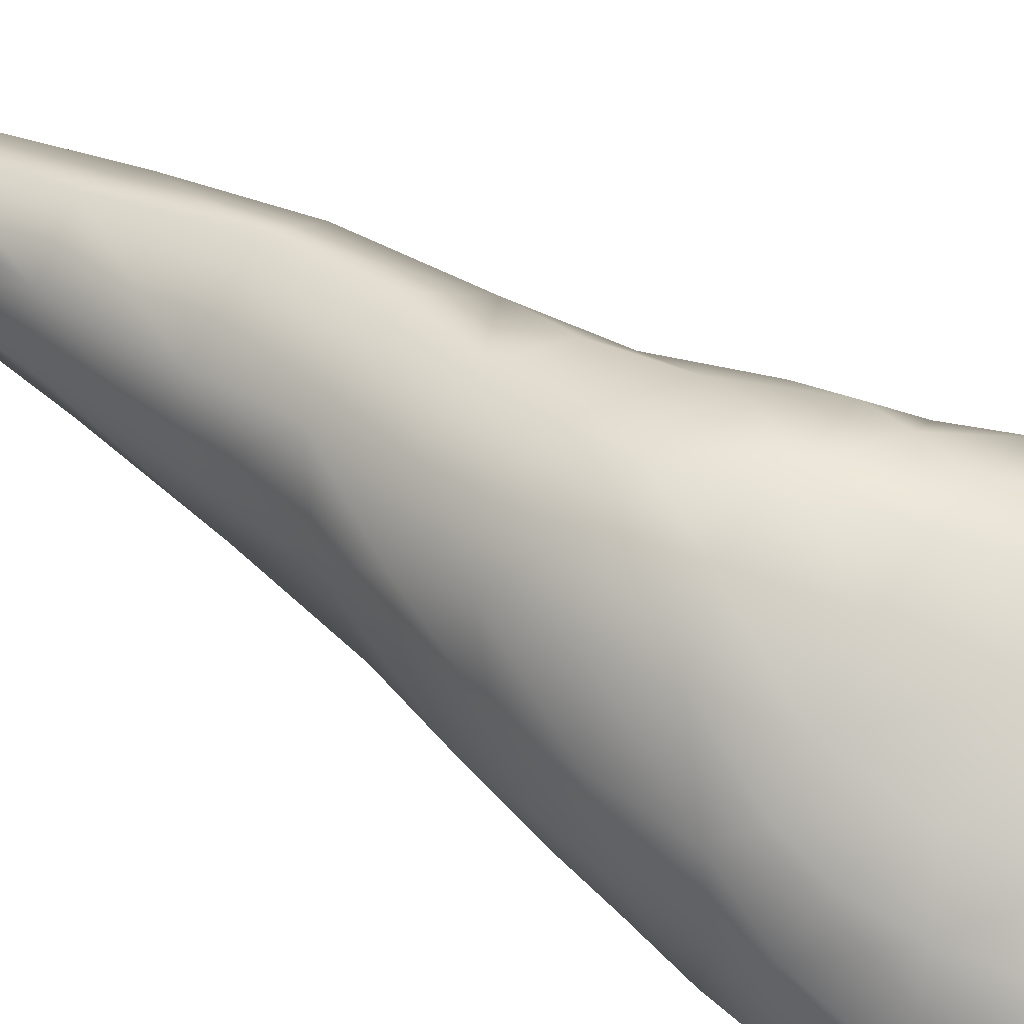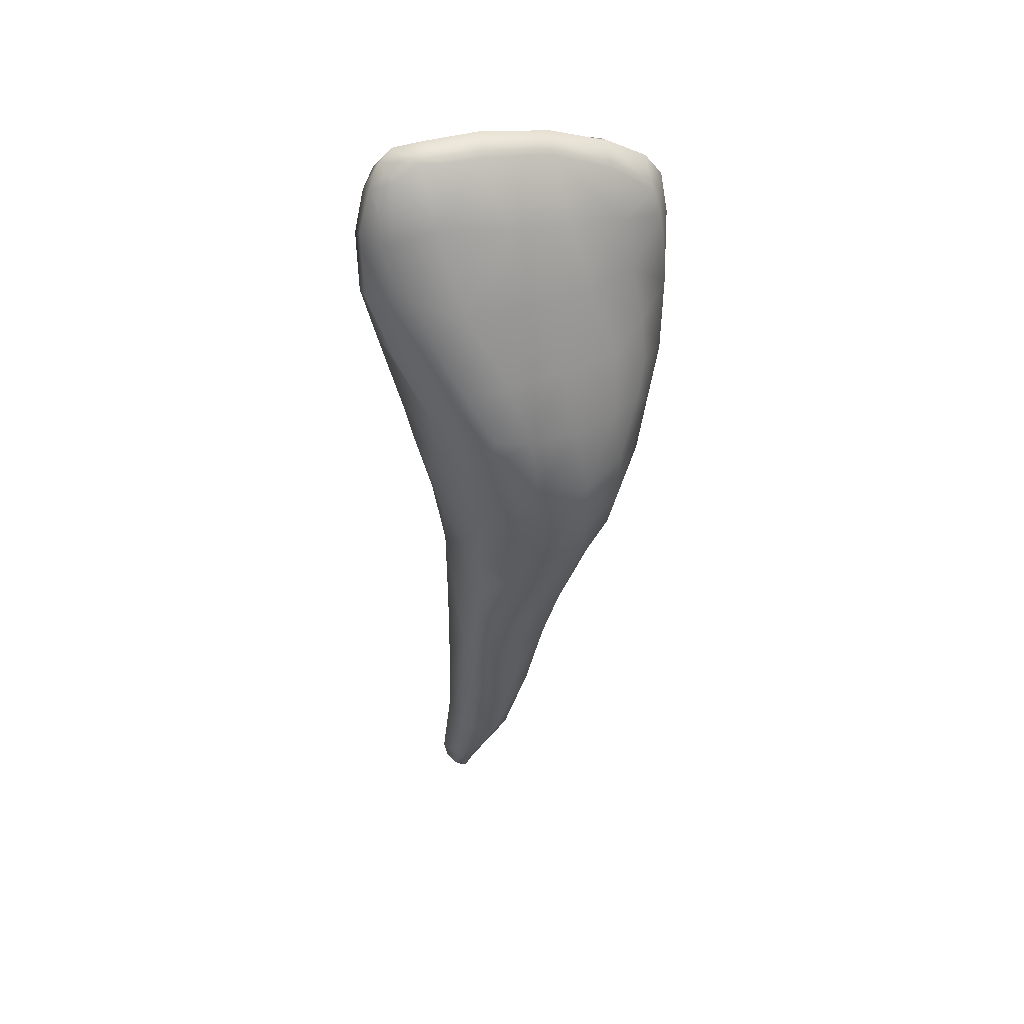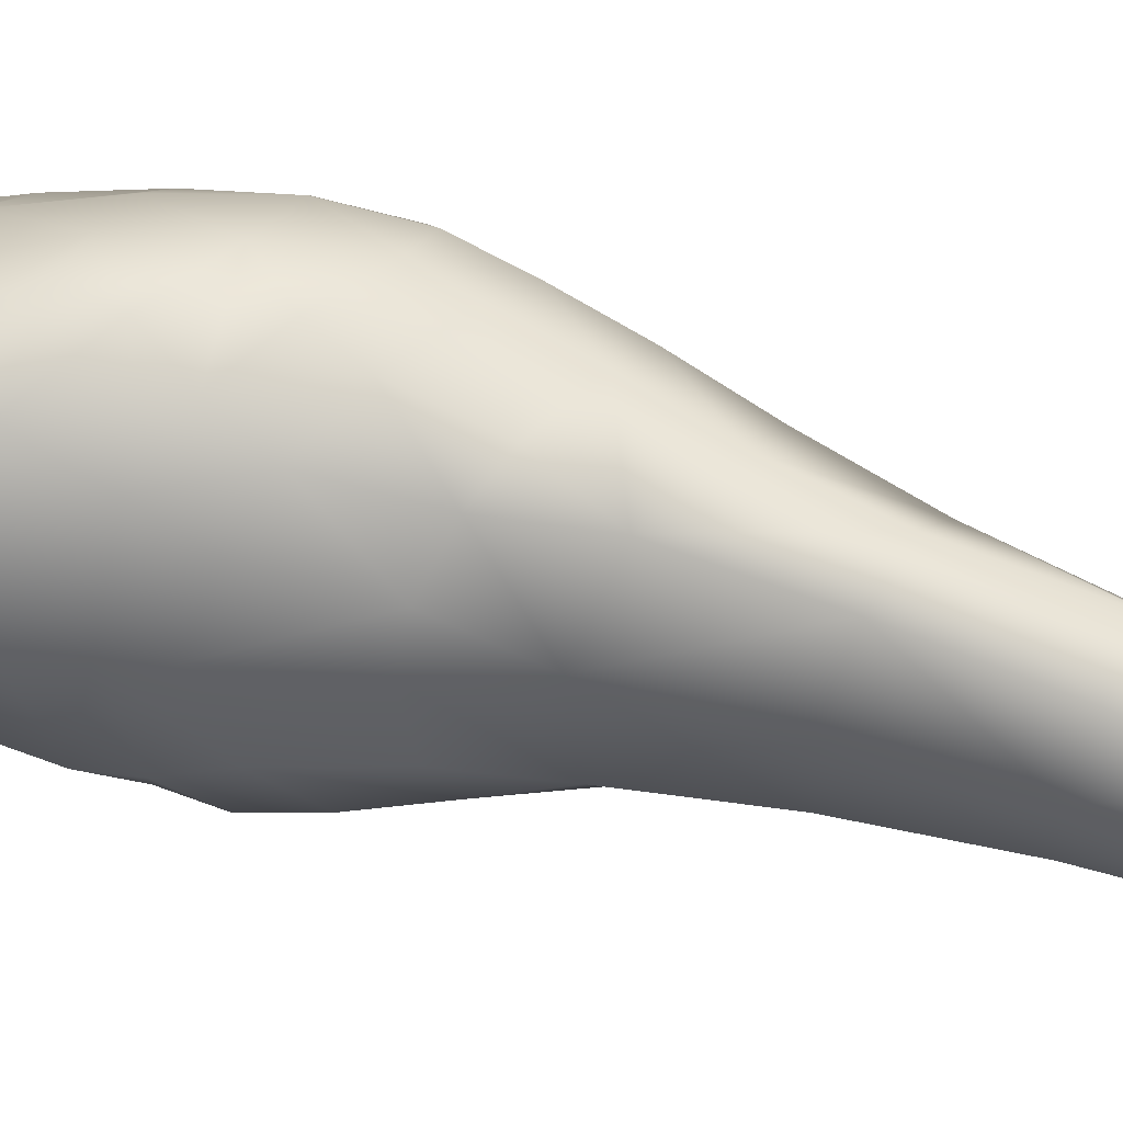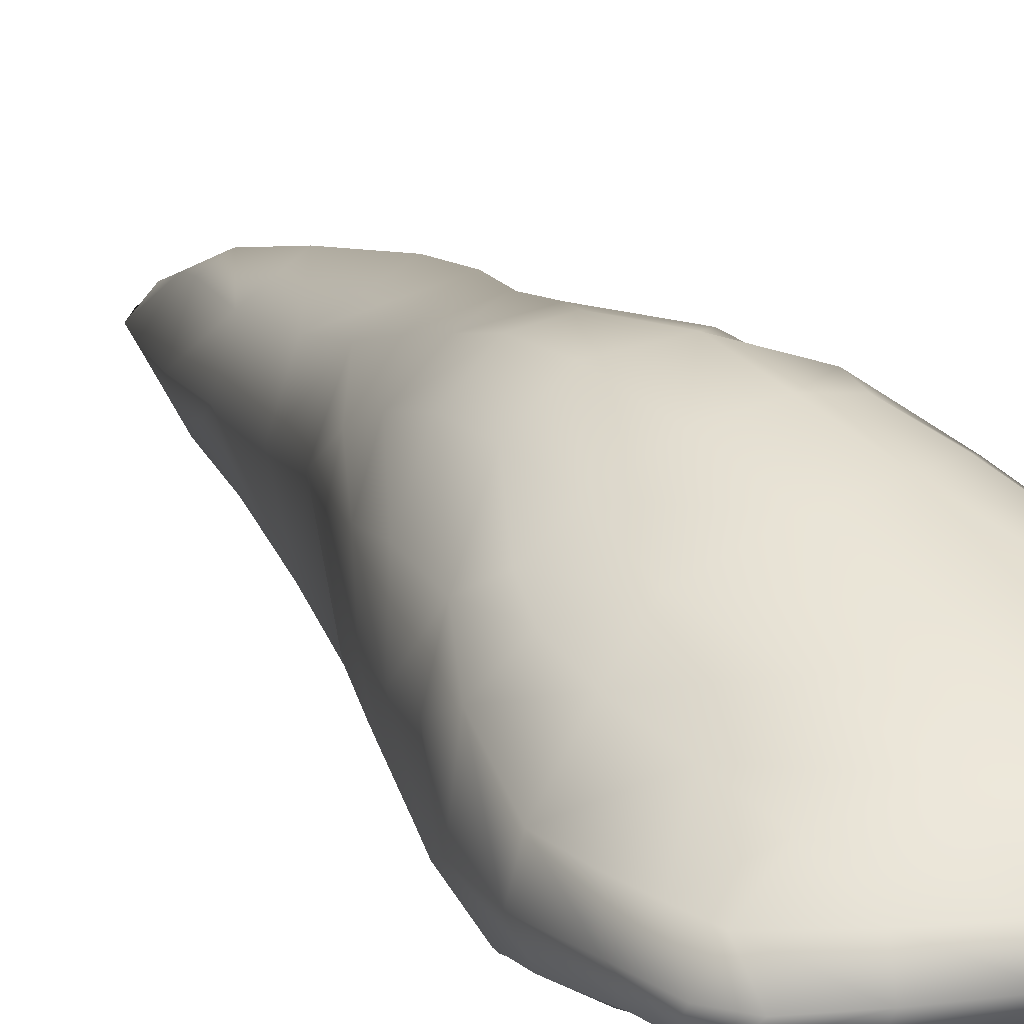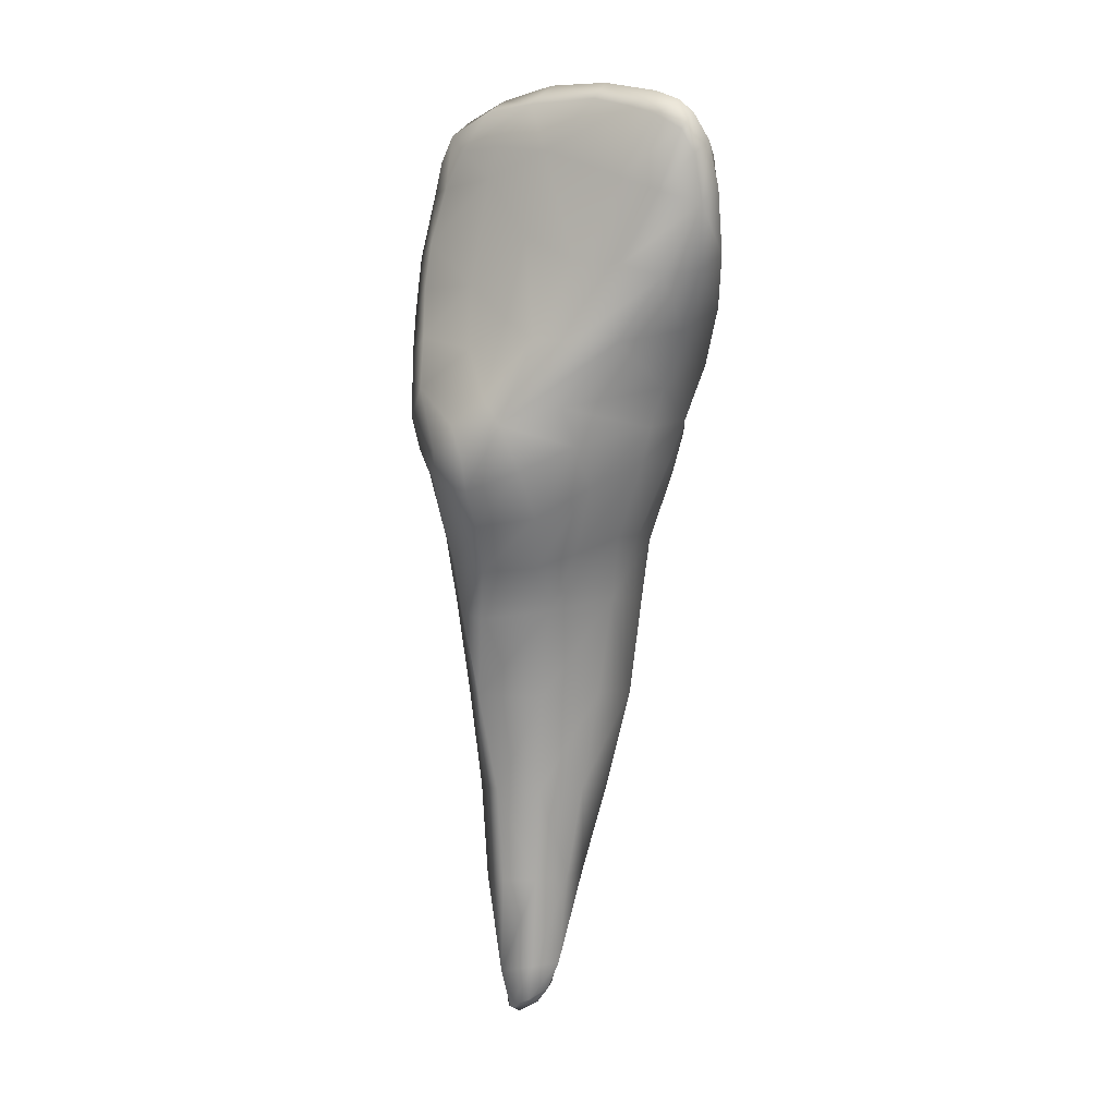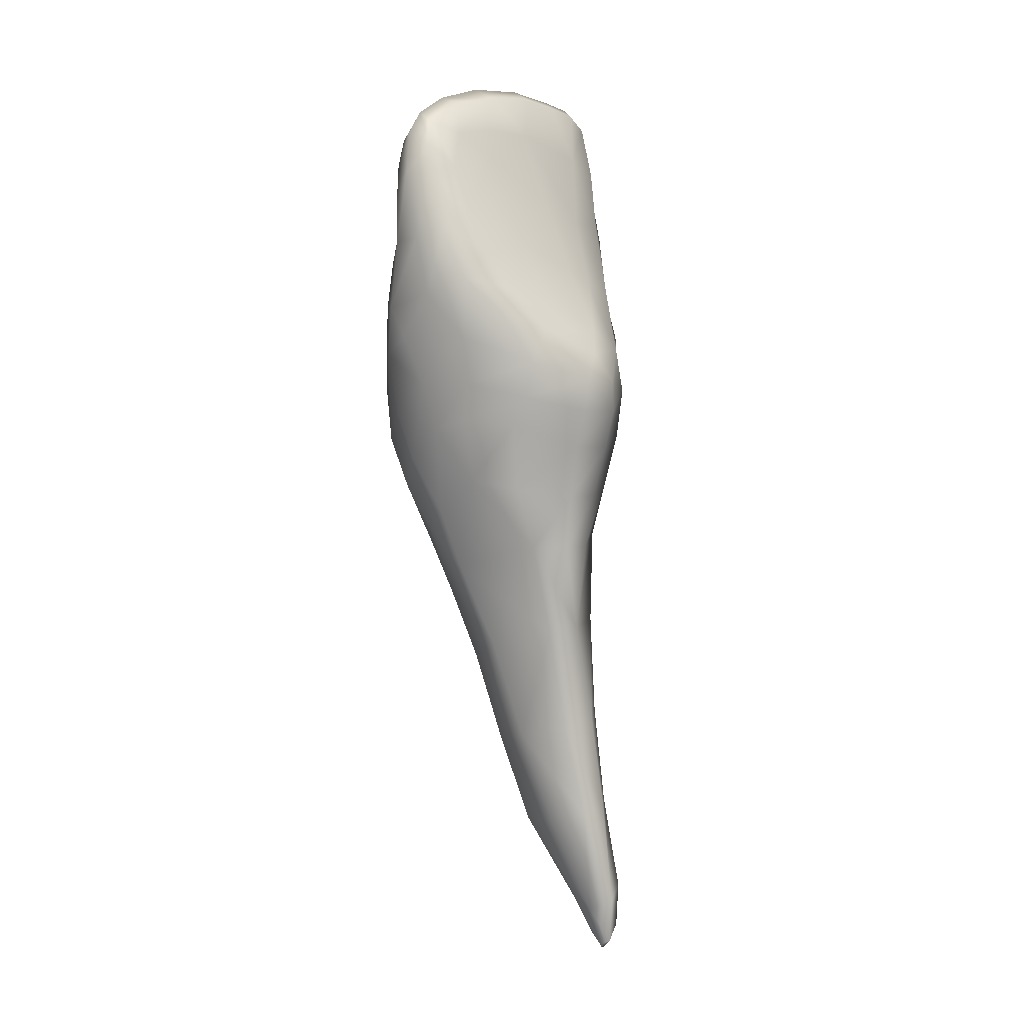
<metadata>
{"format":"obj","ext":"obj","renderer":"f3d","projection":"perspective","resolution":1024,"background":"white","views":[{"elev":63.5,"azim":121.6,"up":"+Z"},{"elev":37.2,"azim":-18.7,"up":"+Y"},{"elev":29.0,"azim":-74.3,"up":"+Z"},{"elev":28.2,"azim":151.0,"up":"+Z"},{"elev":20.8,"azim":-141.9,"up":"+Y"},{"elev":0.4,"azim":127.3,"up":"+Y"}]}
</metadata>
<code>
g default
v -0.5601 0.08266 -0.03377
v -0.5424 0.004015 0.1959
v -0.456 -0.09937 0.3594
v -0.3017 -0.2292 0.4983
v -0.07956 -0.3724 0.558
v 0.1526 -0.4358 0.5115
v 0.342 -0.3812 0.4031
v 0.4872 -0.2479 0.2406
v 0.552 -0.1003 0.03404
v 0.5394 -0.0595 -0.1486
v 0.4453 -0.09116 -0.378
v 0.198 -0.195 -0.5826
v -0.0342 -0.1932 -0.604
v -0.2964 -0.1263 -0.4952
v -0.4693 0.007087 -0.31
v 0.1449 -0.6719 0.4061
v 0.3244 -0.605 0.2582
v 0.4188 -0.5142 0.1121
v 0.4609 -0.3614 -0.1292
v 0.3763 -0.4081 -0.3466
v 0.1666 -0.4445 -0.5289
v -0.01785 -0.4393 -0.5407
v -0.2556 -0.3929 -0.4425
v -0.3799 -0.3367 -0.3038
v -0.4546 -0.3038 -0.06952
v -0.4506 -0.3422 0.09266
v -0.3889 -0.4266 0.276
v -0.2996 -0.5153 0.3919
v -0.09689 -0.6357 0.4718
v -0.3476 -1.593 -0.1984
v -0.3388 -1.649 0.02089
v -0.1589 -1.722 0.1231
v 0.04573 -1.716 0.005432
v 0.1391 -1.669 -0.2004
v 0.09282 -1.623 -0.4395
v -0.0579 -1.575 -0.5013
v -0.2387 -1.568 -0.3954
v -0.2167 -1.271 0.2711
v -0.1826 -0.9291 0.3791
v 0.0922 -1.279 0.1379
v 0.131 -0.9355 0.2755
v 0.219 -1.211 -0.08094
v 0.1848 -1.138 -0.4122
v 0.05941 -1.109 -0.4912
v -0.2326 -1.083 -0.3722
v -0.3735 -1.113 -0.1076
v -0.3675 -1.198 0.16
v -0.3569 -0.7487 0.2601
v -0.4001 -0.6319 -0.03896
v -0.2704 -0.6335 -0.3592
v 0.1549 -0.6996 -0.4936
v 0.2847 -0.6994 -0.3825
v 0.315 -0.8048 0.06436
v -0.2597 -2.68 -0.5187
v -0.1624 -2.746 -0.5437
v -0.2086 -2.727 -0.3964
v -0.2639 -2.516 -0.2625
v -0.1528 -2.137 -0.04848
v -0.04804 -2.14 -0.1037
v 0.05349 -2.122 -0.3325
v 0.009402 -2.074 -0.5017
v -0.1157 -2.044 -0.5336
v -0.2528 -2.034 -0.4454
v -0.3267 -2.054 -0.291
v -0.3008 -2.094 -0.131
v -0.3448 -2.497 -0.3837
v -0.2837 -2.48 -0.5159
v -0.1339 -2.532 -0.5762
v -0.07551 -2.579 -0.4801
v -0.1913 -2.547 -0.2907
v -0.2801 -2.65 -0.3584
v -0.3125 -2.637 -0.4296
v 0.01495 -0.6917 -0.5155
v -0.1257 -2.767 -0.5134
v -0.173 -2.795 -0.4876
v -0.2504 -2.738 -0.4341
v -0.7618 1.545 0.1404
v -0.6994 1.661 0.1097
v -0.6339 1.713 0.08777
v -0.4946 1.735 0.1118
v 0.101 1.706 0.134
v 0.3816 1.614 0.136
v 0.5772 1.503 0.1161
v 0.6678 1.391 0.1078
v 0.7158 1.174 0.0878
v 0.1478 -0.2245 0.6012
v 0.349 -0.1388 0.5076
v 0.5189 -0.01465 0.3177
v 0.6007 0.115 0.07204
v 0.5703 0.1165 -0.1839
v 0.4394 0.04658 -0.4485
v 0.1909 -0.01541 -0.6308
v -0.02575 -0.009016 -0.6584
v -0.256 0.1074 -0.5585
v -0.4387 0.2152 -0.3859
v -0.5995 0.2502 -0.03097
v -0.5546 0.1965 0.3109
v -0.4314 0.07347 0.4826
v -0.2612 -0.07181 0.5838
v -0.02389 -0.2071 0.6207
v -0.7304 1.462 0.2301
v -0.6608 1.606 0.2071
v -0.5414 1.676 0.2011
v -0.4307 1.668 0.2269
v 0.06662 1.64 0.2377
v 0.3533 1.533 0.2462
v 0.5799 1.372 0.2207
v 0.6266 1.236 0.2167
v 0.6623 1.062 0.1966
v 0.6734 1.17 -0.03492
v 0.6522 1.314 -0.01144
v 0.6106 1.441 0.02204
v 0.3934 1.572 0.0211
v 0.1177 1.636 0.005608
v -0.4269 1.674 0.01395
v -0.5793 1.654 -0.00105
v -0.7022 1.602 0.01376
v -0.7619 1.501 0.02981
v -0.2161 1.746 0.1186
v -0.2661 1.676 0.2387
v -0.2257 1.688 0.02536
v 0.1268 0.03888 0.6481
v 0.3396 0.1067 0.5448
v 0.5508 0.2892 0.3505
v 0.6444 0.5176 0.2527
v 0.6889 0.8395 0.1715
v -0.1366 0.07499 0.6655
v -0.369 0.2326 0.599
v -0.5755 0.442 0.4414
v -0.7229 0.7629 0.3116
v -0.8147 1.038 0.1897
v -0.8148 1.341 0.1466
v -0.7154 1.336 0.281
v -0.6523 1.064 0.3696
v -0.5712 0.862 0.4457
v -0.4358 0.5988 0.5555
v -0.3309 0.3994 0.6229
v -0.1637 0.3839 0.657
v 0.07614 0.3743 0.6336
v 0.3043 0.3789 0.5428
v 0.4645 0.3894 0.4381
v 0.5021 0.5509 0.3981
v 0.4929 0.7701 0.3703
v 0.4428 1.039 0.3474
v 0.3946 1.293 0.3182
v -0.191 1.38 0.4039
v -0.1009 1.037 0.5108
v 0.01158 0.698 0.5868
v 0.312 0.684 0.4916
v 0.1982 1.03 0.4546
v 0.1205 1.346 0.3833
v -0.5028 1.406 0.3442
v -0.4225 1.014 0.4733
v -0.2553 0.6784 0.5914
v 0.6578 0.3699 0.1557
v 0.6224 0.3408 -0.2007
v 0.4398 0.2158 -0.4979
v 0.1756 0.1457 -0.6477
v -0.007759 0.1343 -0.6651
v -0.1613 0.3115 -0.5826
v -0.396 0.3959 -0.4208
v -0.6541 0.4441 -0.01145
v -0.7288 0.713 0.01691
v -0.8031 0.991 0.03459
v -0.8088 1.293 0.03053
v 0.7092 0.5595 -0.04336
v 0.7354 0.8419 0.004624
v 0.6884 0.8753 -0.1285
v 0.6458 0.6344 -0.2257
v 0.543 0.4745 -0.3673
v 0.3598 0.379 -0.5222
v 0.08883 0.2765 -0.6222
v -0.5588 0.6842 -0.2327
v -0.7035 0.9763 -0.1053
v -0.03229 1.456 -0.08873
v -0.03463 1.091 -0.2298
v -0.03447 0.737 -0.3746
v -0.02858 0.411 -0.534
v -0.1995 0.6675 -0.3843
v -0.308 1.016 -0.2287
v -0.4553 1.388 -0.1003
v 0.1554 0.5736 -0.4096
v 0.2428 0.8363 -0.2868
v 0.2789 1.298 -0.1043
v -0.3936 0.6844 -0.3536
v -0.5431 1.024 -0.1919
v -0.6579 1.342 -0.07922
v 0.4515 0.5814 -0.3897
v 0.5333 0.7773 -0.2804
v 0.5704 0.9683 -0.1895
v 0.5549 1.217 -0.09298
v 0.476 1.396 -0.05756
v 0.2598 1.441 -0.06607
g Human_Teeth_Top_2
f 39 38 40 41
f 16 29 39 41
f 26 25 49
f 48 47 38 39
f 27 26 49 48
f 48 28 27
f 49 46 47 48
f 48 39 29 28
f 41 40 42 53
f 18 17 53
f 17 16 41 53
f 52 20 19
f 19 18 53 52
f 53 42 43 52
f 40 38 32 33
f 42 40 33 34
f 43 42 34 35
f 45 44 36 37
f 46 45 37 30
f 47 46 30 31
f 31 32 38 47
f 58 32 31 65
f 65 31 30 64
f 64 30 37 63
f 63 37 36 62
f 62 36 35 61
f 61 35 34 60
f 60 34 33 59
f 33 32 58 59
f 57 58 65
f 70 59 58 57
f 66 57 65 64
f 67 66 64 63
f 68 67 63 62
f 68 62 61
f 44 43 35 36
f 50 49 25 24
f 45 46 49 50
f 24 23 50
f 44 45 50 73
f 22 21 51 73
f 73 50 23 22
f 52 43 44 51
f 51 44 73
f 21 20 52 51
f 69 68 61 60
f 69 60 59 70
f 55 68 69 74
f 67 68 55 54
f 56 70 57 71
f 72 71 57 66
f 66 67 54 72
f 76 72 54 75
f 74 69 70 56
f 56 71 72 76
f 76 75 74 56
f 55 74 75
f 54 55 75
f 7 6 16 17
f 8 7 17 18
f 9 8 18 19
f 10 9 19
f 11 10 19 20
f 12 11 20 21
f 13 12 21 22
f 14 13 22 23
f 15 14 23 24
f 1 15 24 25
f 1 25 26 2
f 3 2 26 27
f 4 3 27 28
f 5 4 28 29
f 29 16 6 5
f 86 6 7 87
f 123 122 86 87
f 84 83 107 108
f 107 83 82 106
f 140 139 122 123
f 105 81 119 120
f 106 82 81 105
f 145 106 105 151
f 144 109 108 145
f 145 108 107 106
f 144 145 151 150
f 143 144 150 149
f 149 140 141 142
f 142 143 149
f 151 105 120 146
f 150 151 146 147
f 149 150 147 148
f 148 139 140 149
f 138 139 148 154
f 136 137 138 154
f 154 148 147 153
f 153 134 135
f 135 136 154 153
f 120 119 80 104
f 104 80 79 103
f 152 133 134 153
f 102 78 77 101
f 103 79 78 102
f 102 101 133 152
f 152 104 103 102
f 152 146 120 104
f 153 147 146 152
f 100 86 122 127
f 127 122 139 138
f 99 4 5 100
f 100 5 6 86
f 98 3 4 99
f 99 100 127
f 128 127 138 137
f 98 99 127 128
f 97 2 3 98
f 88 87 7 8
f 89 88 8 9
f 124 123 87 88
f 141 140 123 124
f 124 88 89 155
f 90 89 9 10
f 91 90 10 11
f 92 91 11 12
f 93 92 12 13
f 94 93 13 14
f 95 94 14 15
f 96 95 15 1
f 1 2 97 96
f 129 128 137 136
f 97 98 128 129
f 162 96 97 129
f 130 129 136 135
f 131 130 135 134
f 132 131 134 133
f 133 101 77 132
f 125 124 155
f 142 141 124 125
f 143 142 125 126
f 126 109 144 143
f 85 84 108 109
f 85 109 126 167
f 167 126 125 166
f 166 125 155 156
f 156 155 89 90
f 157 156 90 91
f 158 157 91 92
f 158 92 93 159
f 161 95 96 162
f 163 162 129 130
f 164 163 130 131
f 165 164 131 132
f 173 161 162 163
f 174 173 163 164
f 174 164 165
f 165 132 77 118
f 118 77 78 117
f 186 174 165 187
f 187 165 118 117
f 179 180 176 177
f 185 186 180 179
f 185 173 174 186
f 117 78 79 116
f 181 187 117 116
f 115 80 119 121
f 116 79 80 115
f 181 116 115
f 115 121 175 181
f 175 176 180 181
f 181 180 186 187
f 160 94 95 161
f 172 158 159 160
f 160 159 93 94
f 160 161 173 185
f 160 185 179 178
f 179 177 178
f 178 172 160
f 182 178 177
f 171 172 178 182
f 171 157 158 172
f 170 156 157 171
f 169 166 156 170
f 168 167 166 169
f 110 85 167 168
f 111 84 85 110
f 83 84 111 112
f 188 171 182 183
f 170 171 188
f 183 182 177 176
f 169 170 188 189
f 189 188 183
f 168 169 189 190
f 110 168 190 191
f 111 110 191
f 190 189 183 184
f 184 183 176 175
f 191 190 184
f 121 119 81 114
f 193 184 175 114
f 114 81 82 113
f 175 121 114
f 82 83 112 113
f 113 112 192
f 192 193 114 113
f 112 111 191 192
f 192 191 184 193

</code>
